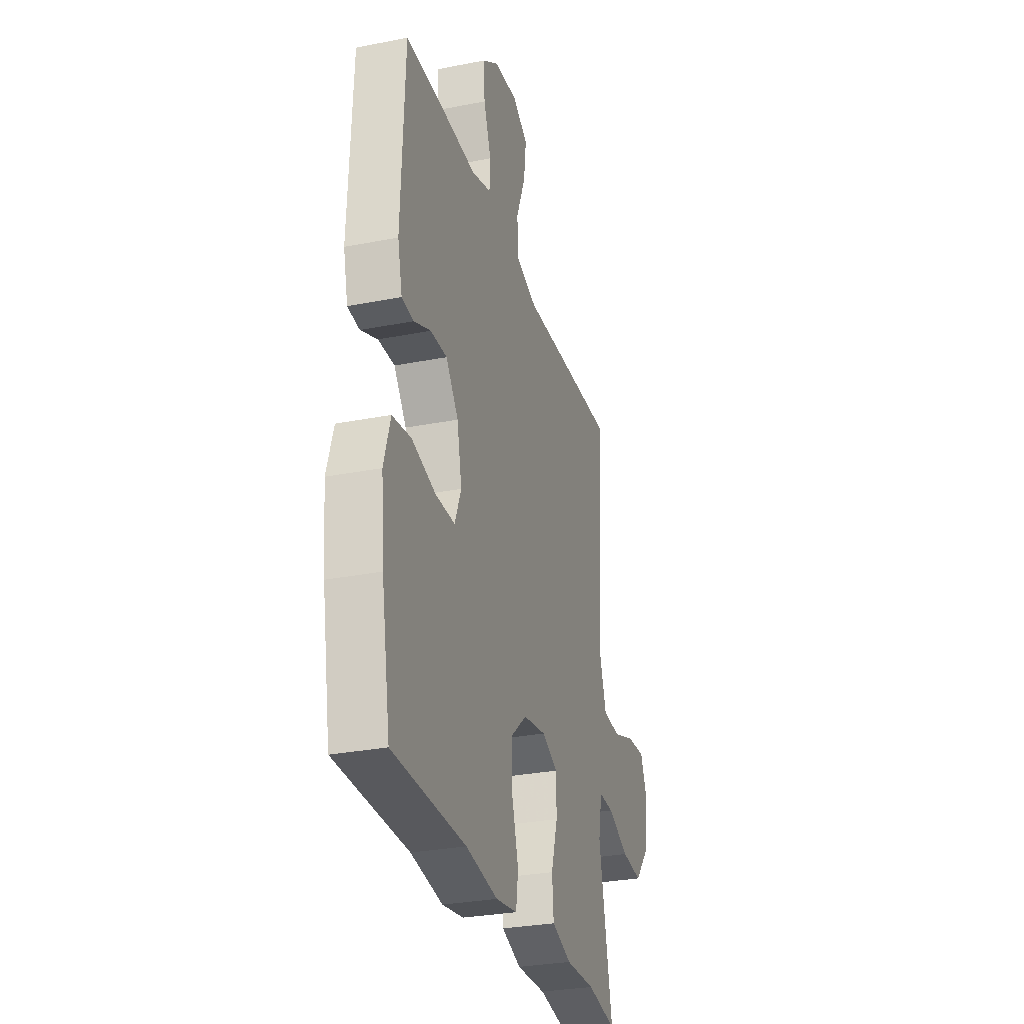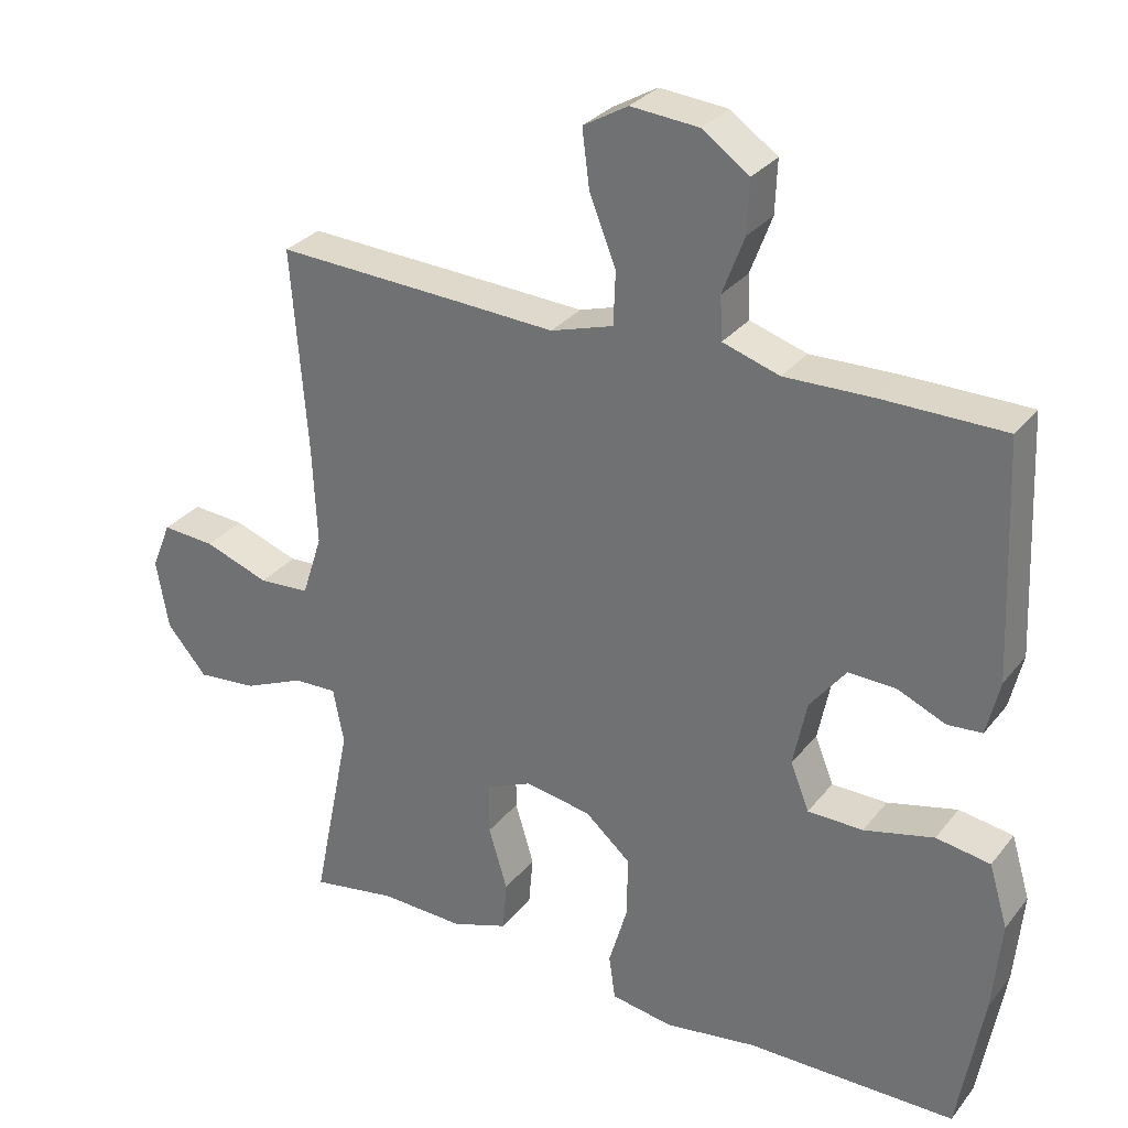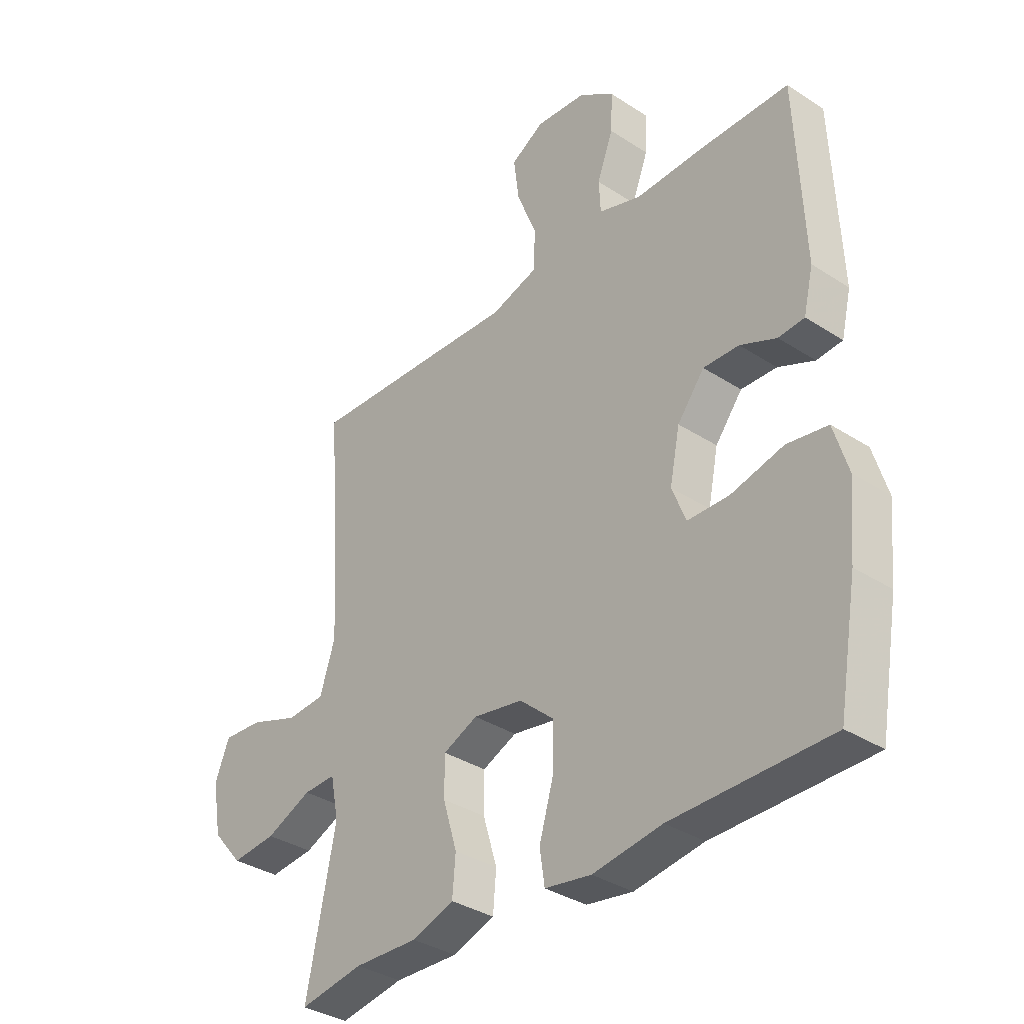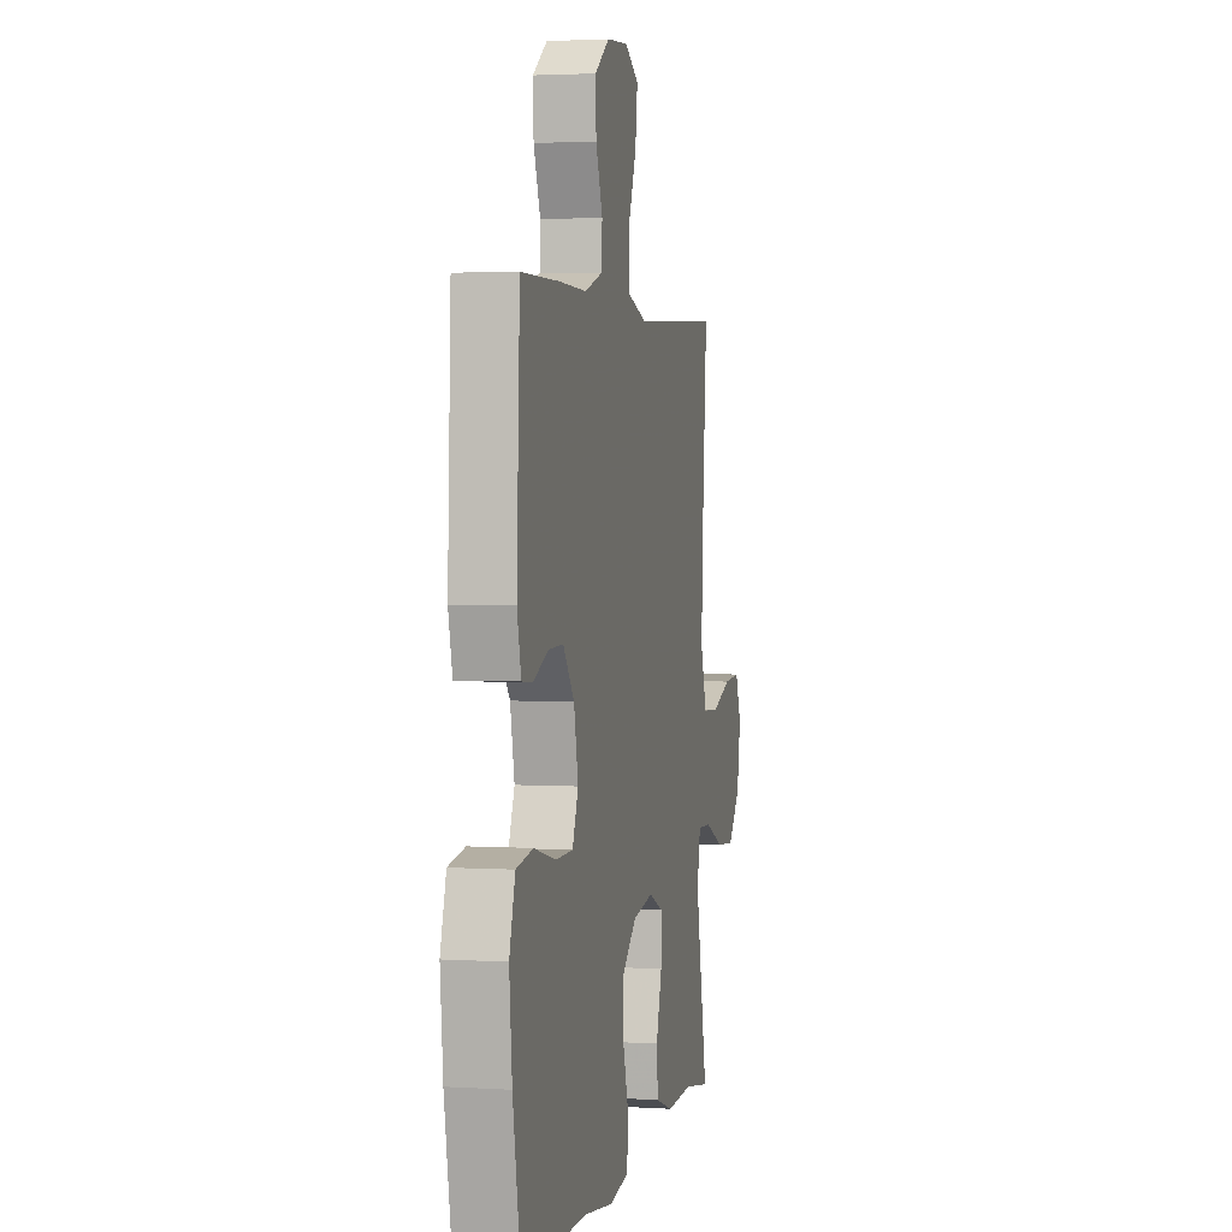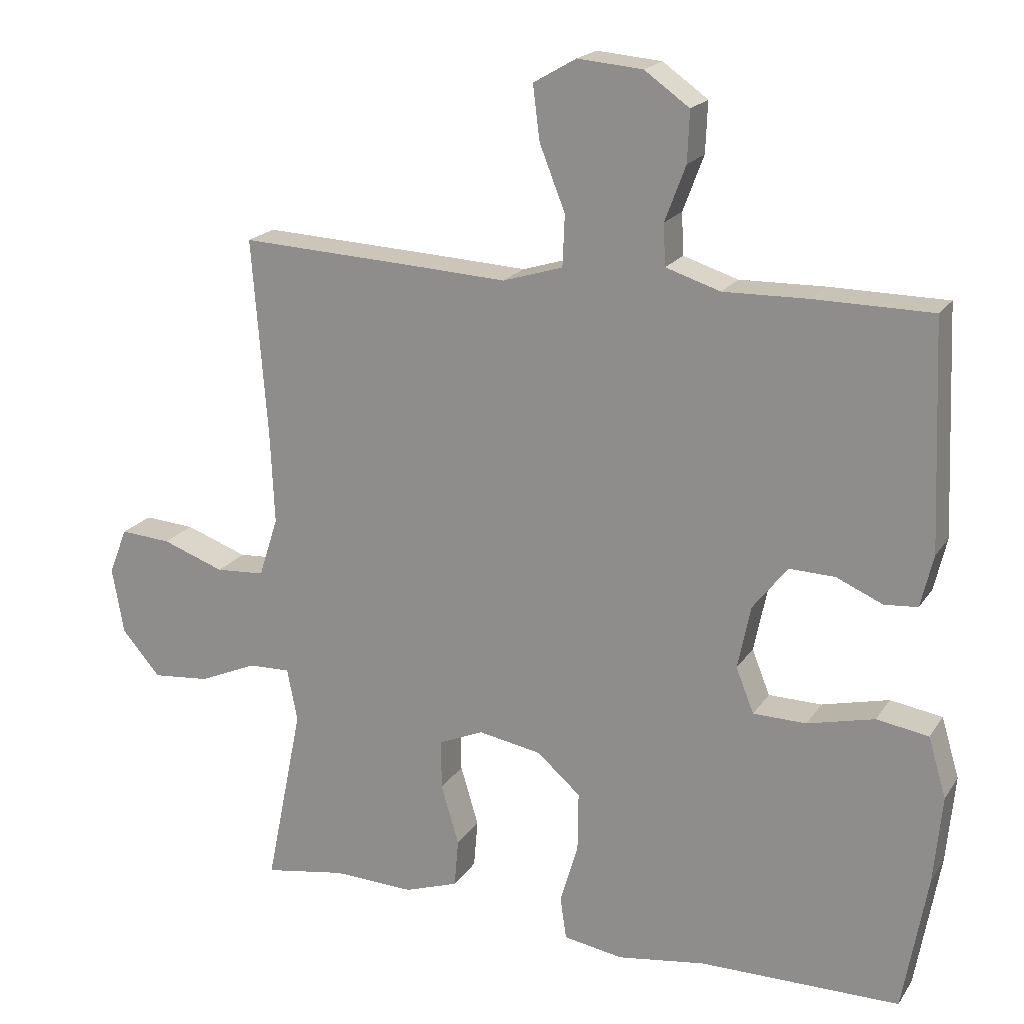
<metadata>
{"format":"obj","ext":"obj","renderer":"f3d","projection":"perspective","resolution":1024,"background":"white","views":[{"elev":-29.7,"azim":-73.9,"up":"+Z"},{"elev":30.0,"azim":-149.1,"up":"+Z"},{"elev":-35.0,"azim":-130.9,"up":"+Z"},{"elev":2.7,"azim":-77.8,"up":"+Z"},{"elev":19.5,"azim":-156.3,"up":"+Z"}]}
</metadata>
<code>
v -0.5 0.07 0.5
v -0.33 0.07 0.501
v -0.208 0.07 0.498
v -0.129 0.07 0.523
v -0.126 0.07 0.583
v -0.156 0.07 0.663
v -0.159 0.07 0.736
v -0.094 0.07 0.782
v 0 0.07 0.79
v 0.062 0.07 0.754
v 0.052 0.07 0.675
v 0.015 0.07 0.582
v 0.018 0.07 0.508
v 0.105 0.07 0.481
v 0.24 0.07 0.488
v 0.5 0.07 0.5
v 0.478 0.07 0.214
v 0.472 0.07 0.08
v 0.5 0.07 -0.007
v 0.571 0.07 -0.012
v 0.661 0.07 0.02
v 0.735 0.07 0.025
v 0.762 0.07 -0.042
v 0.745 0.07 -0.139
v 0.689 0.07 -0.204
v 0.606 0.07 -0.196
v 0.521 0.07 -0.159
v 0.461 0.07 -0.157
v 0.446 0.07 -0.234
v 0.5 0.07 -0.5
v 0.382 0.07 -0.48
v 0.264 0.07 -0.484
v 0.186 0.07 -0.457
v 0.18 0.07 -0.387
v 0.206 0.07 -0.3
v 0.206 0.07 -0.228
v 0.142 0.07 -0.2
v 0.05 0.07 -0.216
v -0.013 0.07 -0.271
v -0.012 0.07 -0.356
v 0.014 0.07 -0.445
v 0.005 0.07 -0.507
v -0.081 0.07 -0.521
v -0.209 0.07 -0.502
v -0.5 0.07 -0.5
v -0.535 0.07 -0.3
v -0.547 0.07 -0.172
v -0.521 0.07 -0.085
v -0.446 0.07 -0.073
v -0.349 0.07 -0.097
v -0.272 0.07 -0.096
v -0.246 0.07 -0.031
v -0.265 0.07 0.061
v -0.315 0.07 0.125
v -0.381 0.07 0.123
v -0.448 0.07 0.094
v -0.496 0.07 0.098
v -0.514 0.07 0.174
v -0.5 0 0.5
v -0.33 0 0.501
v -0.208 0 0.498
v -0.129 0 0.523
v -0.126 0 0.583
v -0.156 0 0.663
v -0.159 0 0.736
v -0.094 0 0.782
v 0 0 0.79
v 0.062 0 0.754
v 0.052 0 0.675
v 0.015 0 0.582
v 0.018 0 0.508
v 0.105 0 0.481
v 0.24 0 0.488
v 0.5 0 0.5
v 0.478 0 0.214
v 0.472 0 0.08
v 0.5 0 -0.007
v 0.571 0 -0.012
v 0.661 0 0.02
v 0.735 0 0.025
v 0.762 0 -0.042
v 0.745 0 -0.139
v 0.689 0 -0.204
v 0.606 0 -0.196
v 0.521 0 -0.159
v 0.461 0 -0.157
v 0.446 0 -0.234
v 0.5 0 -0.5
v 0.382 0 -0.48
v 0.264 0 -0.484
v 0.186 0 -0.457
v 0.18 0 -0.387
v 0.206 0 -0.3
v 0.206 0 -0.228
v 0.142 0 -0.2
v 0.05 0 -0.216
v -0.013 0 -0.271
v -0.012 0 -0.356
v 0.014 0 -0.445
v 0.005 0 -0.507
v -0.081 0 -0.521
v -0.209 0 -0.502
v -0.5 0 -0.5
v -0.535 0 -0.3
v -0.547 0 -0.172
v -0.521 0 -0.085
v -0.446 0 -0.073
v -0.349 0 -0.097
v -0.272 0 -0.096
v -0.246 0 -0.031
v -0.265 0 0.061
v -0.315 0 0.125
v -0.381 0 0.123
v -0.448 0 0.094
v -0.496 0 0.098
v -0.514 0 0.174
f 55 56 57 58
f 54 55 58 1
f 53 54 1 2
f 52 53 2 3
f 47 48 49 50
f 47 50 51
f 44 45 46 47
f 44 47 51
f 43 44 51 52
f 40 41 42 43
f 39 40 43 52
f 32 33 34 35
f 31 32 35 36
f 29 30 31 36
f 28 29 36 37
f 24 25 26 27
f 24 27 28
f 23 24 28
f 20 21 22 23
f 19 20 23 28
f 18 19 28 37
f 14 15 16 17
f 13 14 17 18
f 9 10 11 12
f 9 12 13
f 8 9 13
f 5 6 7 8
f 4 5 8 13
f 38 39 52 3
f 13 18 37 38
f 3 4 13 38
f 116 115 114 113
f 59 116 113 112
f 60 59 112 111
f 61 60 111 110
f 108 107 106 105
f 109 108 105
f 105 104 103 102
f 109 105 102
f 110 109 102 101
f 101 100 99 98
f 110 101 98 97
f 93 92 91 90
f 94 93 90 89
f 94 89 88 87
f 95 94 87 86
f 85 84 83 82
f 86 85 82
f 86 82 81
f 81 80 79 78
f 86 81 78 77
f 95 86 77 76
f 75 74 73 72
f 76 75 72 71
f 70 69 68 67
f 71 70 67
f 71 67 66
f 66 65 64 63
f 71 66 63 62
f 61 110 97 96
f 96 95 76 71
f 96 71 62 61
f 1 59 60 2
f 2 60 61 3
f 3 61 62 4
f 4 62 63 5
f 5 63 64 6
f 6 64 65 7
f 7 65 66 8
f 8 66 67 9
f 9 67 68 10
f 10 68 69 11
f 11 69 70 12
f 12 70 71 13
f 13 71 72 14
f 14 72 73 15
f 15 73 74 16
f 16 74 75 17
f 17 75 76 18
f 18 76 77 19
f 19 77 78 20
f 20 78 79 21
f 21 79 80 22
f 22 80 81 23
f 23 81 82 24
f 24 82 83 25
f 25 83 84 26
f 26 84 85 27
f 27 85 86 28
f 28 86 87 29
f 29 87 88 30
f 30 88 89 31
f 31 89 90 32
f 32 90 91 33
f 33 91 92 34
f 34 92 93 35
f 35 93 94 36
f 36 94 95 37
f 37 95 96 38
f 38 96 97 39
f 39 97 98 40
f 40 98 99 41
f 41 99 100 42
f 42 100 101 43
f 43 101 102 44
f 44 102 103 45
f 45 103 104 46
f 46 104 105 47
f 47 105 106 48
f 48 106 107 49
f 49 107 108 50
f 50 108 109 51
f 51 109 110 52
f 52 110 111 53
f 53 111 112 54
f 54 112 113 55
f 55 113 114 56
f 56 114 115 57
f 57 115 116 58
f 58 116 59 1

</code>
